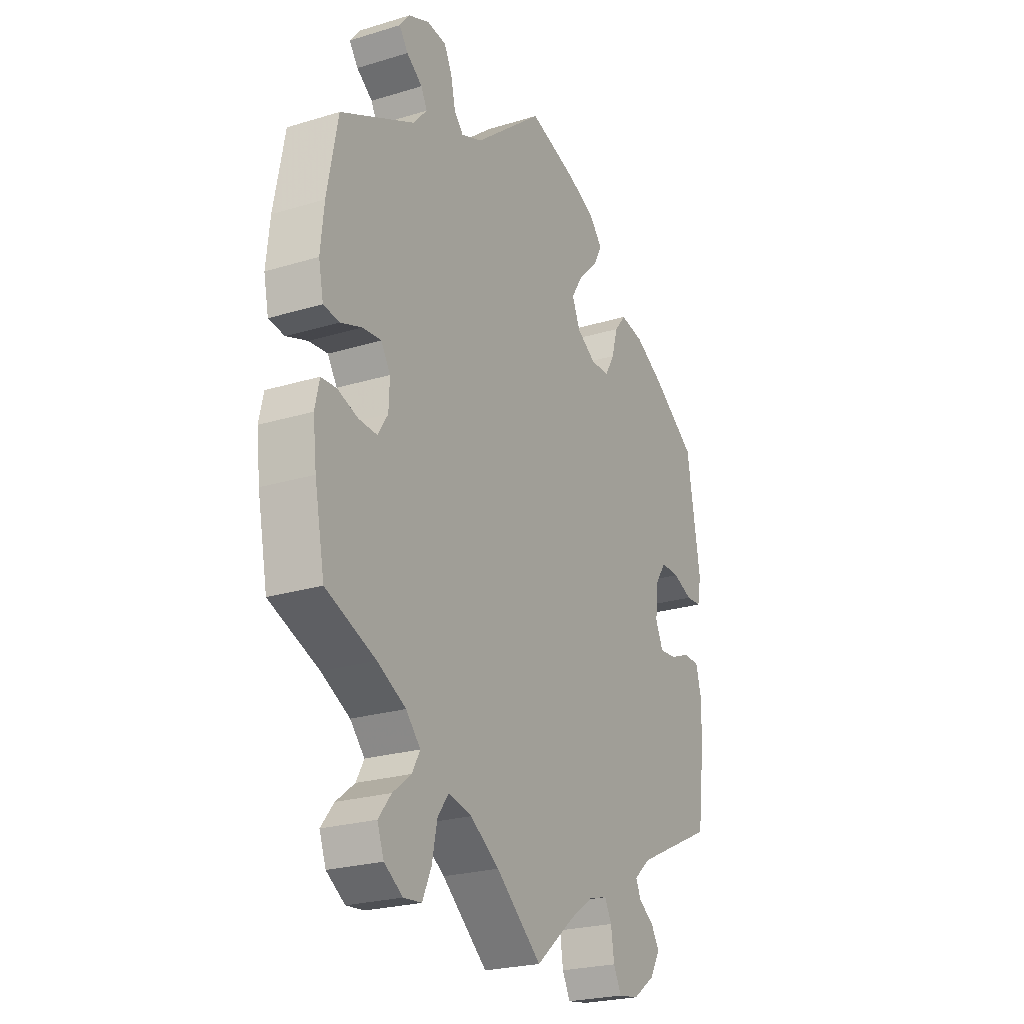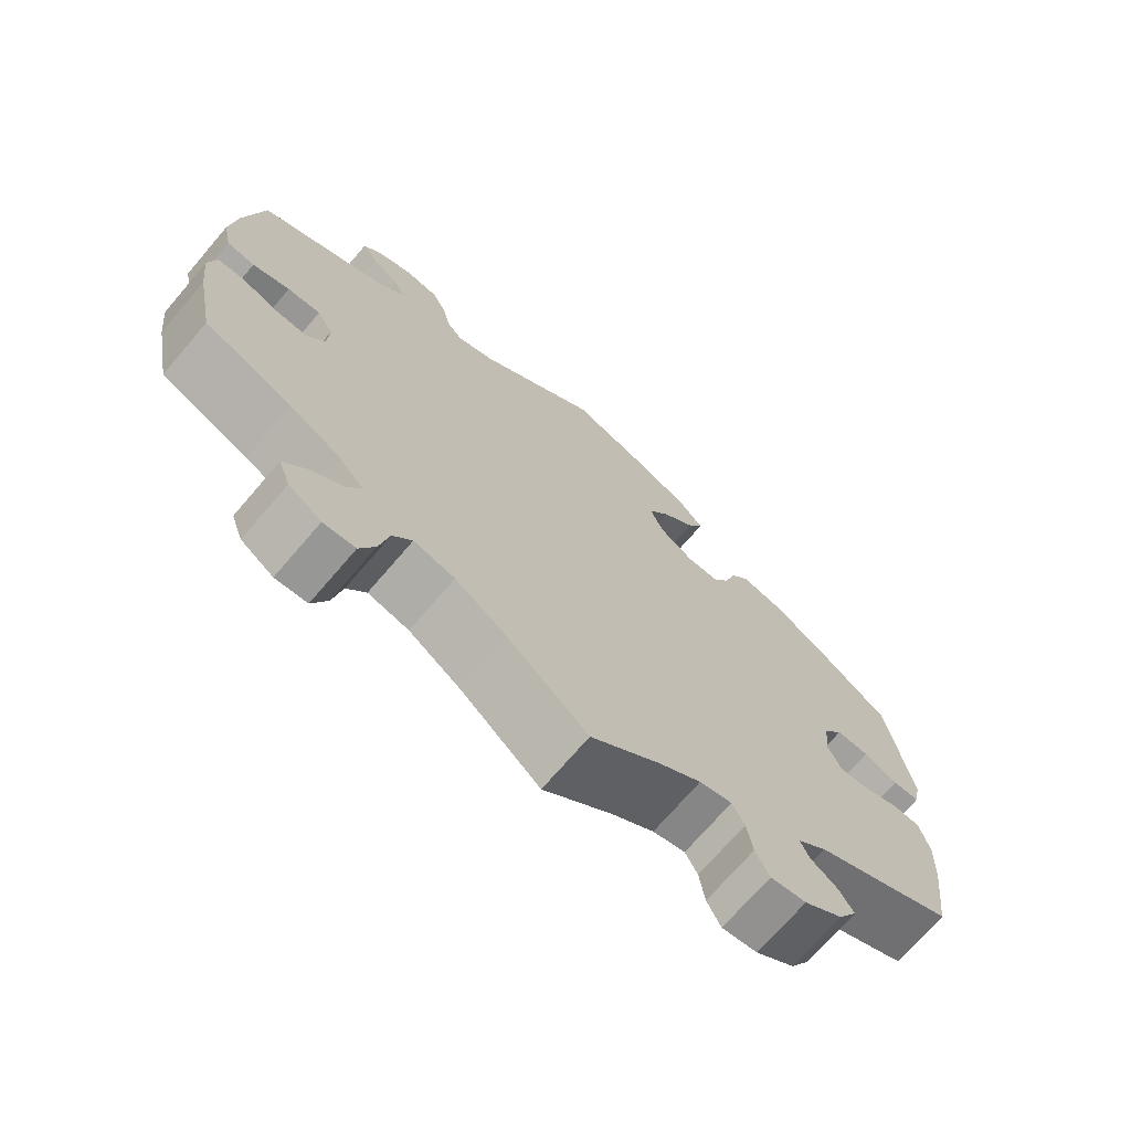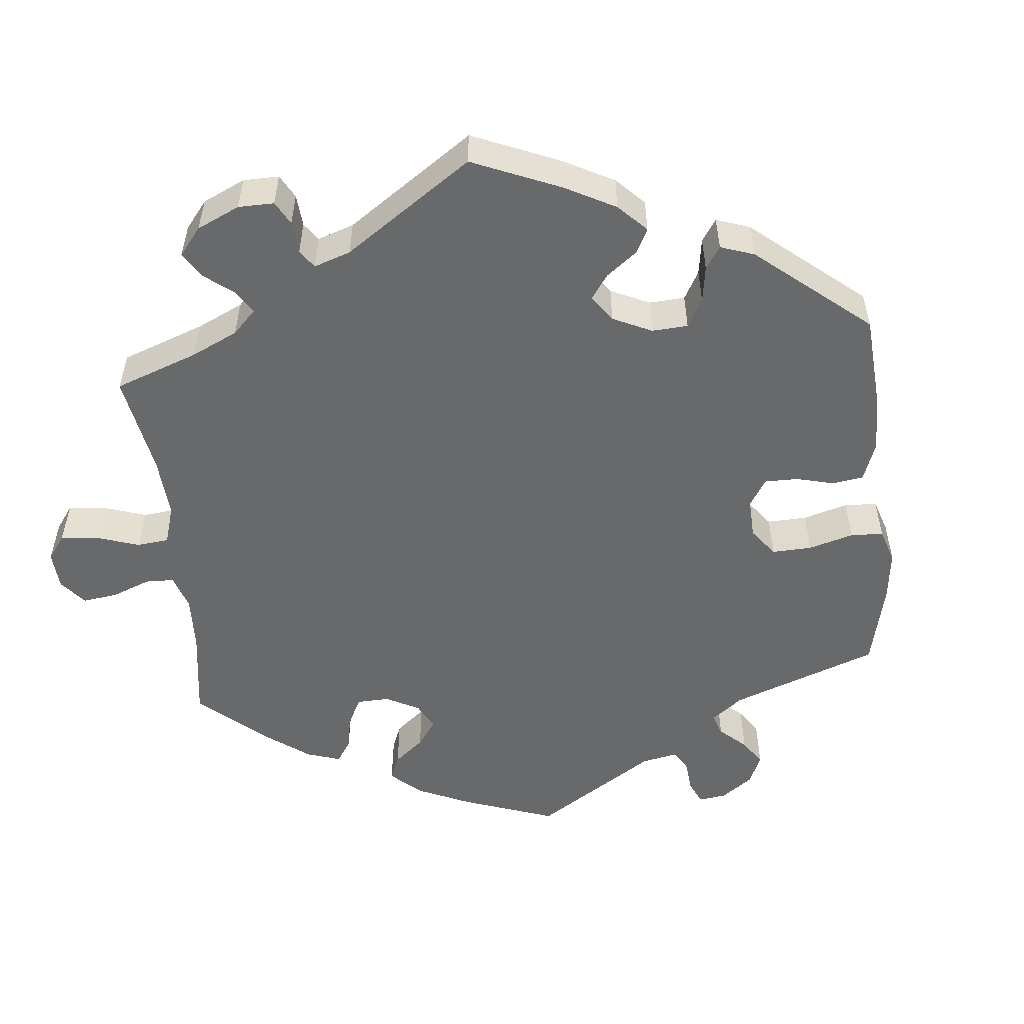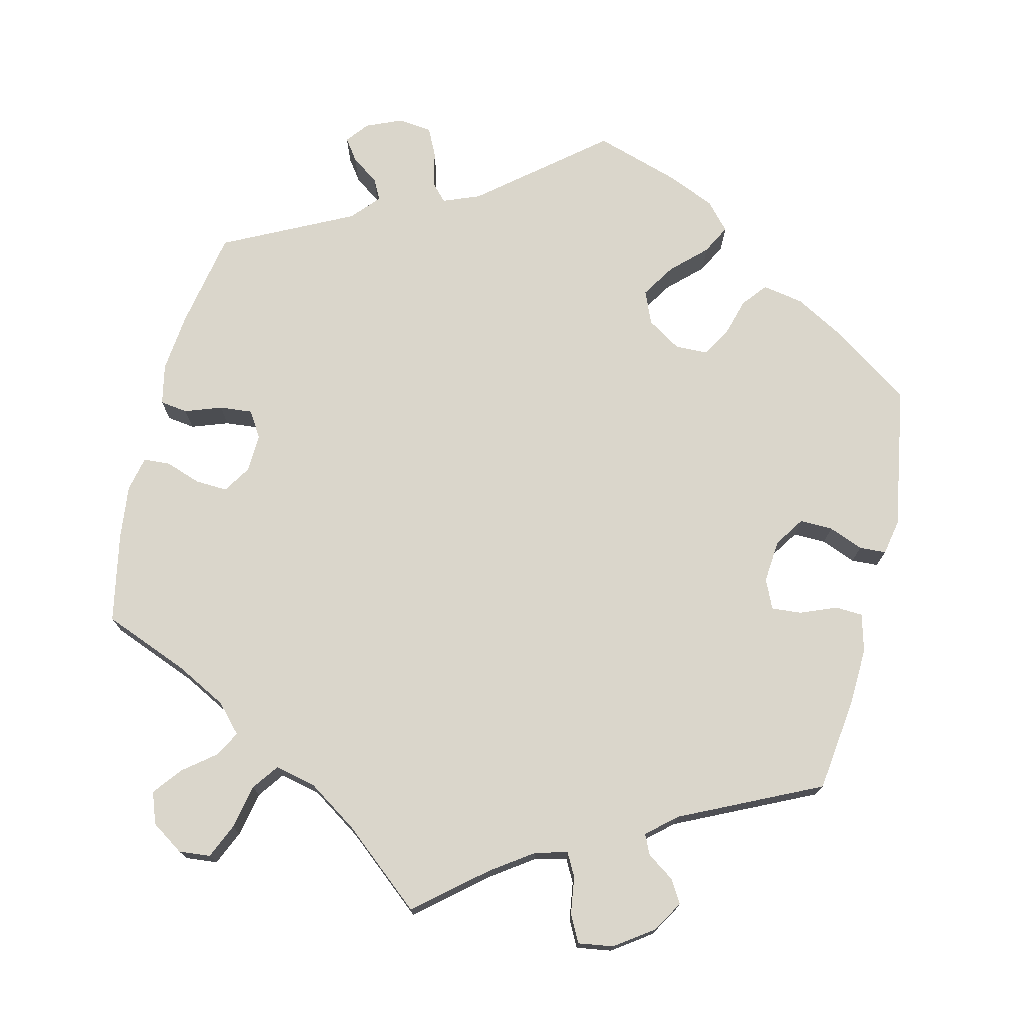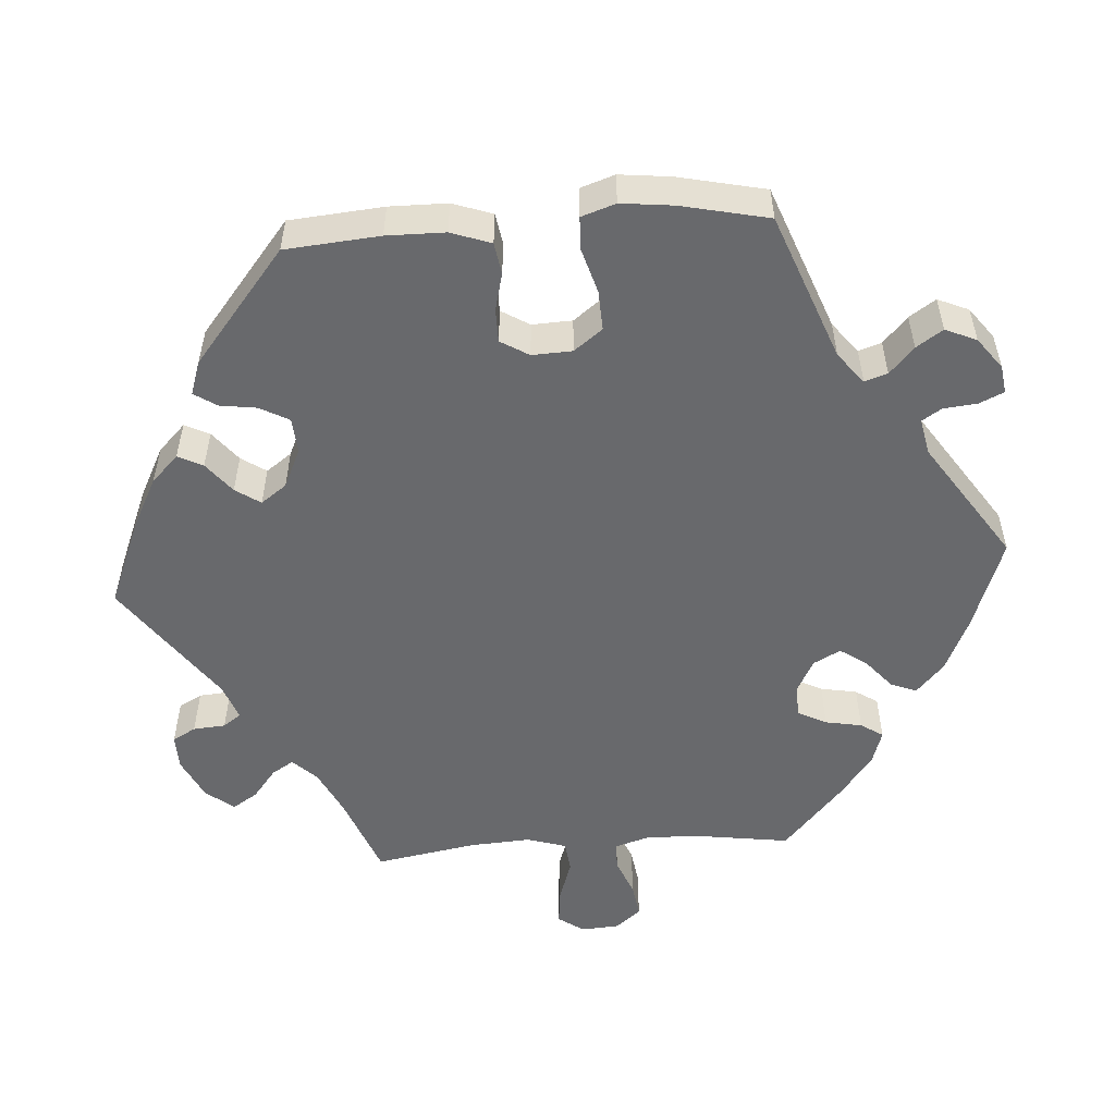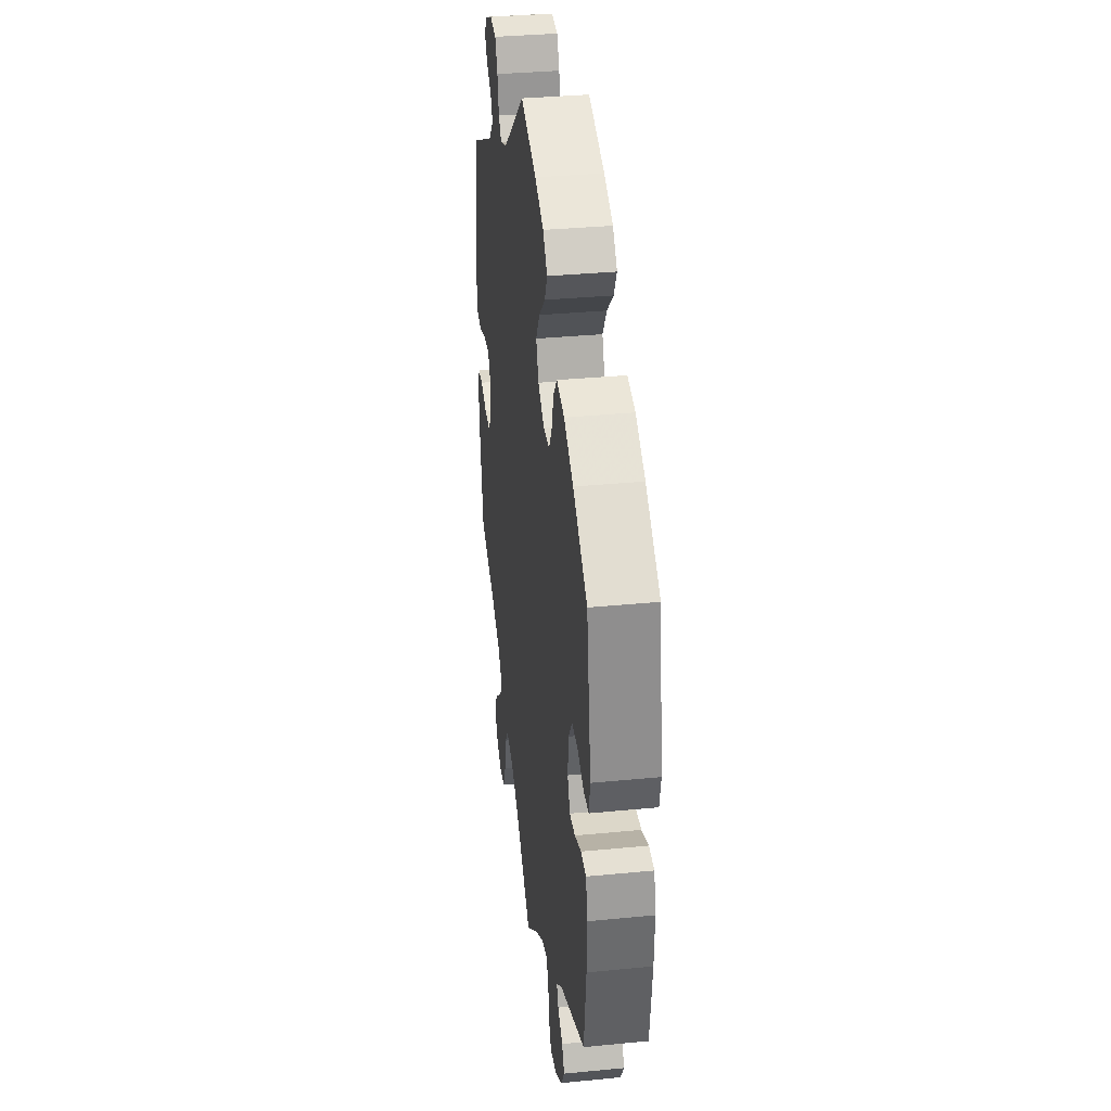
<metadata>
{"format":"obj","ext":"obj","renderer":"f3d","projection":"perspective","resolution":1024,"background":"white","views":[{"elev":-24.0,"azim":116.9,"up":"+Z"},{"elev":-71.4,"azim":139.4,"up":"+Z"},{"elev":-52.6,"azim":-114.4,"up":"+Y"},{"elev":73.8,"azim":-166.5,"up":"+Y"},{"elev":-52.7,"azim":-25.9,"up":"+Y"},{"elev":34.8,"azim":-97.4,"up":"+Z"}]}
</metadata>
<code>
v -0.399 0.07 0.359
v -0.333 0.07 0.396
v -0.279 0.07 0.406
v -0.253 0.07 0.374
v -0.239 0.07 0.325
v -0.217 0.07 0.287
v -0.174 0.07 0.286
v -0.13 0.07 0.314
v -0.112 0.07 0.357
v -0.14 0.07 0.401
v -0.184 0.07 0.443
v -0.204 0.07 0.481
v -0.173 0.07 0.516
v -0.111 0.07 0.543
v 0 0.07 0.578
v 0.159 0.07 0.448
v 0.207 0.07 0.429
v 0.228 0.07 0.452
v 0.238 0.07 0.498
v 0.256 0.07 0.535
v 0.3 0.07 0.54
v 0.347 0.07 0.52
v 0.37 0.07 0.491
v 0.35 0.07 0.463
v 0.314 0.07 0.437
v 0.3 0.07 0.41
v 0.332 0.07 0.374
v 0.501 0.07 0.29
v 0.525 0.07 0.162
v 0.533 0.07 0.085
v 0.522 0.07 0.032
v 0.486 0.07 0.027
v 0.438 0.07 0.044
v 0.395 0.07 0.048
v 0.374 0.07 0.014
v 0.376 0.07 -0.036
v 0.399 0.07 -0.072
v 0.441 0.07 -0.07
v 0.487 0.07 -0.054
v 0.522 0.07 -0.056
v 0.532 0.07 -0.102
v 0.524 0.07 -0.172
v 0.501 0.07 -0.289
v 0.388 0.07 -0.334
v 0.323 0.07 -0.368
v 0.29 0.07 -0.404
v 0.308 0.07 -0.437
v 0.35 0.07 -0.47
v 0.379 0.07 -0.507
v 0.364 0.07 -0.548
v 0.322 0.07 -0.576
v 0.281 0.07 -0.572
v 0.261 0.07 -0.527
v 0.249 0.07 -0.469
v 0.224 0.07 -0.435
v 0.171 0.07 -0.447
v 0.105 0.07 -0.491
v 0.001 0.07 -0.578
v -0.088 0.07 -0.504
v -0.143 0.07 -0.466
v -0.185 0.07 -0.455
v -0.201 0.07 -0.485
v -0.208 0.07 -0.534
v -0.226 0.07 -0.569
v -0.272 0.07 -0.562
v -0.322 0.07 -0.527
v -0.346 0.07 -0.487
v -0.328 0.07 -0.457
v -0.293 0.07 -0.433
v -0.281 0.07 -0.407
v -0.319 0.07 -0.374
v -0.501 0.07 -0.288
v -0.517 0.07 -0.164
v -0.52 0.07 -0.09
v -0.507 0.07 -0.041
v -0.471 0.07 -0.039
v -0.424 0.07 -0.058
v -0.385 0.07 -0.061
v -0.368 0.07 -0.023
v -0.373 0.07 0.033
v -0.399 0.07 0.072
v -0.442 0.07 0.071
v -0.487 0.07 0.053
v -0.522 0.07 0.055
v -0.531 0.07 0.101
v -0.5 0.07 0.289
v -0.399 0 0.359
v -0.333 0 0.396
v -0.279 0 0.406
v -0.253 0 0.374
v -0.239 0 0.325
v -0.217 0 0.287
v -0.174 0 0.286
v -0.13 0 0.314
v -0.112 0 0.357
v -0.14 0 0.401
v -0.184 0 0.443
v -0.204 0 0.481
v -0.173 0 0.516
v -0.111 0 0.543
v 0 0 0.578
v 0.159 0 0.448
v 0.207 0 0.429
v 0.228 0 0.452
v 0.238 0 0.498
v 0.256 0 0.535
v 0.3 0 0.54
v 0.347 0 0.52
v 0.37 0 0.491
v 0.35 0 0.463
v 0.314 0 0.437
v 0.3 0 0.41
v 0.332 0 0.374
v 0.501 0 0.29
v 0.525 0 0.162
v 0.533 0 0.085
v 0.522 0 0.032
v 0.486 0 0.027
v 0.438 0 0.044
v 0.395 0 0.048
v 0.374 0 0.014
v 0.376 0 -0.036
v 0.399 0 -0.072
v 0.441 0 -0.07
v 0.487 0 -0.054
v 0.522 0 -0.056
v 0.532 0 -0.102
v 0.524 0 -0.172
v 0.501 0 -0.289
v 0.388 0 -0.334
v 0.323 0 -0.368
v 0.29 0 -0.404
v 0.308 0 -0.437
v 0.35 0 -0.47
v 0.379 0 -0.507
v 0.364 0 -0.548
v 0.322 0 -0.576
v 0.281 0 -0.572
v 0.261 0 -0.527
v 0.249 0 -0.469
v 0.224 0 -0.435
v 0.171 0 -0.447
v 0.105 0 -0.491
v 0.001 0 -0.578
v -0.088 0 -0.504
v -0.143 0 -0.466
v -0.185 0 -0.455
v -0.201 0 -0.485
v -0.208 0 -0.534
v -0.226 0 -0.569
v -0.272 0 -0.562
v -0.322 0 -0.527
v -0.346 0 -0.487
v -0.328 0 -0.457
v -0.293 0 -0.433
v -0.281 0 -0.407
v -0.319 0 -0.374
v -0.501 0 -0.288
v -0.517 0 -0.164
v -0.52 0 -0.09
v -0.507 0 -0.041
v -0.471 0 -0.039
v -0.424 0 -0.058
v -0.385 0 -0.061
v -0.368 0 -0.023
v -0.373 0 0.033
v -0.399 0 0.072
v -0.442 0 0.071
v -0.487 0 0.053
v -0.522 0 0.055
v -0.531 0 0.101
v -0.5 0 0.289
f 82 83 84 85
f 81 82 85 86
f 80 81 86 1
f 74 75 76 77
f 74 77 78
f 71 72 73 74
f 70 71 74 78
f 66 67 68 69
f 66 69 70
f 65 66 70
f 62 63 64 65
f 61 62 65 70
f 60 61 70 78
f 57 58 59
f 56 57 59 60
f 55 56 60 78
f 51 52 53 54
f 49 50 51 54
f 47 48 49 54
f 46 47 54 55
f 45 46 55 78
f 41 42 43 44
f 38 39 40 41
f 37 38 41 44
f 36 37 44 45
f 30 31 32 33
f 30 33 34
f 27 28 29 30
f 26 27 30 34
f 22 23 24 25
f 22 25 26
f 21 22 26
f 18 19 20 21
f 18 21 26
f 17 18 26 34
f 13 14 15 16
f 10 11 12 13
f 9 10 13 16
f 8 9 16 17
f 2 3 4 5
f 2 5 6
f 79 80 1 2
f 36 45 78 79
f 35 36 79
f 7 8 17 34
f 6 7 34 35
f 79 2 6
f 6 35 79
f 171 170 169 168
f 172 171 168 167
f 87 172 167 166
f 163 162 161 160
f 164 163 160
f 160 159 158 157
f 164 160 157 156
f 155 154 153 152
f 156 155 152
f 156 152 151
f 151 150 149 148
f 156 151 148 147
f 164 156 147 146
f 145 144 143
f 146 145 143 142
f 164 146 142 141
f 140 139 138 137
f 140 137 136 135
f 140 135 134 133
f 141 140 133 132
f 164 141 132 131
f 130 129 128 127
f 127 126 125 124
f 130 127 124 123
f 131 130 123 122
f 119 118 117 116
f 120 119 116
f 116 115 114 113
f 120 116 113 112
f 111 110 109 108
f 112 111 108
f 112 108 107
f 107 106 105 104
f 112 107 104
f 120 112 104 103
f 102 101 100 99
f 99 98 97 96
f 102 99 96 95
f 103 102 95 94
f 91 90 89 88
f 92 91 88
f 88 87 166 165
f 165 164 131 122
f 165 122 121
f 120 103 94 93
f 121 120 93 92
f 92 88 165
f 165 121 92
f 1 87 88 2
f 2 88 89 3
f 3 89 90 4
f 4 90 91 5
f 5 91 92 6
f 6 92 93 7
f 7 93 94 8
f 8 94 95 9
f 9 95 96 10
f 10 96 97 11
f 11 97 98 12
f 12 98 99 13
f 13 99 100 14
f 14 100 101 15
f 15 101 102 16
f 16 102 103 17
f 17 103 104 18
f 18 104 105 19
f 19 105 106 20
f 20 106 107 21
f 21 107 108 22
f 22 108 109 23
f 23 109 110 24
f 24 110 111 25
f 25 111 112 26
f 26 112 113 27
f 27 113 114 28
f 28 114 115 29
f 29 115 116 30
f 30 116 117 31
f 31 117 118 32
f 32 118 119 33
f 33 119 120 34
f 34 120 121 35
f 35 121 122 36
f 36 122 123 37
f 37 123 124 38
f 38 124 125 39
f 39 125 126 40
f 40 126 127 41
f 41 127 128 42
f 42 128 129 43
f 43 129 130 44
f 44 130 131 45
f 45 131 132 46
f 46 132 133 47
f 47 133 134 48
f 48 134 135 49
f 49 135 136 50
f 50 136 137 51
f 51 137 138 52
f 52 138 139 53
f 53 139 140 54
f 54 140 141 55
f 55 141 142 56
f 56 142 143 57
f 57 143 144 58
f 58 144 145 59
f 59 145 146 60
f 60 146 147 61
f 61 147 148 62
f 62 148 149 63
f 63 149 150 64
f 64 150 151 65
f 65 151 152 66
f 66 152 153 67
f 67 153 154 68
f 68 154 155 69
f 69 155 156 70
f 70 156 157 71
f 71 157 158 72
f 72 158 159 73
f 73 159 160 74
f 74 160 161 75
f 75 161 162 76
f 76 162 163 77
f 77 163 164 78
f 78 164 165 79
f 79 165 166 80
f 80 166 167 81
f 81 167 168 82
f 82 168 169 83
f 83 169 170 84
f 84 170 171 85
f 85 171 172 86
f 86 172 87 1

</code>
